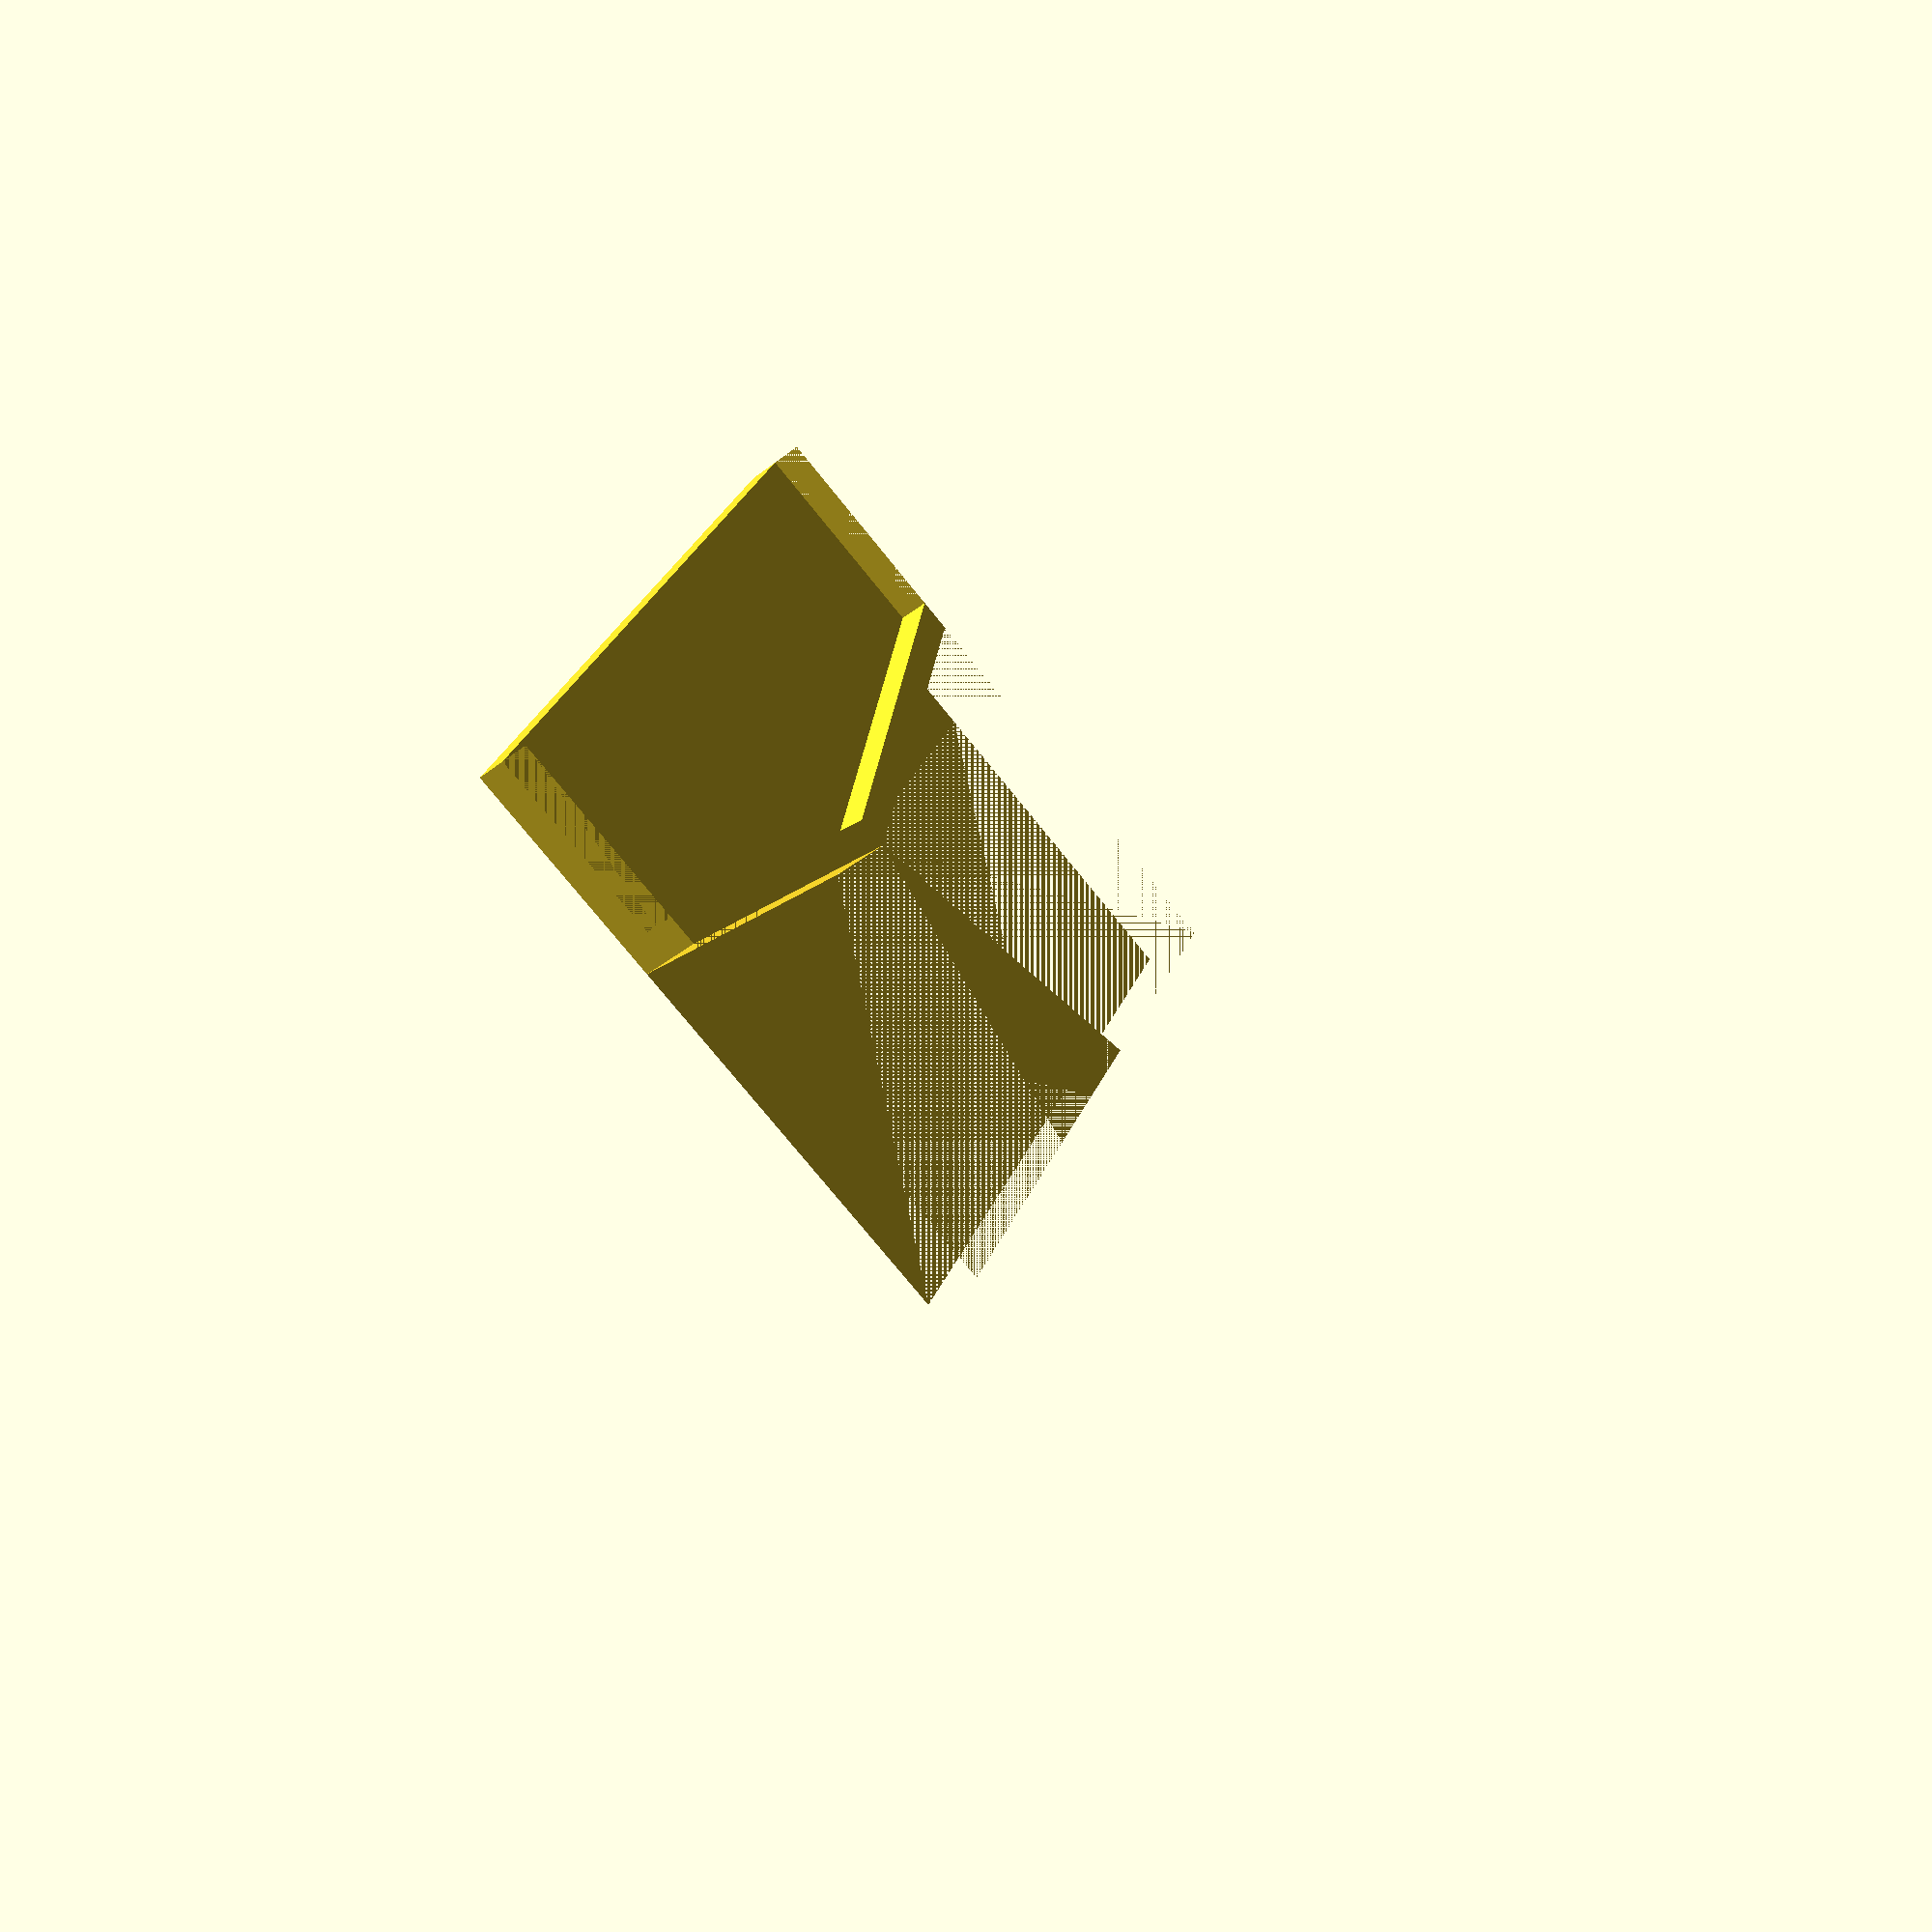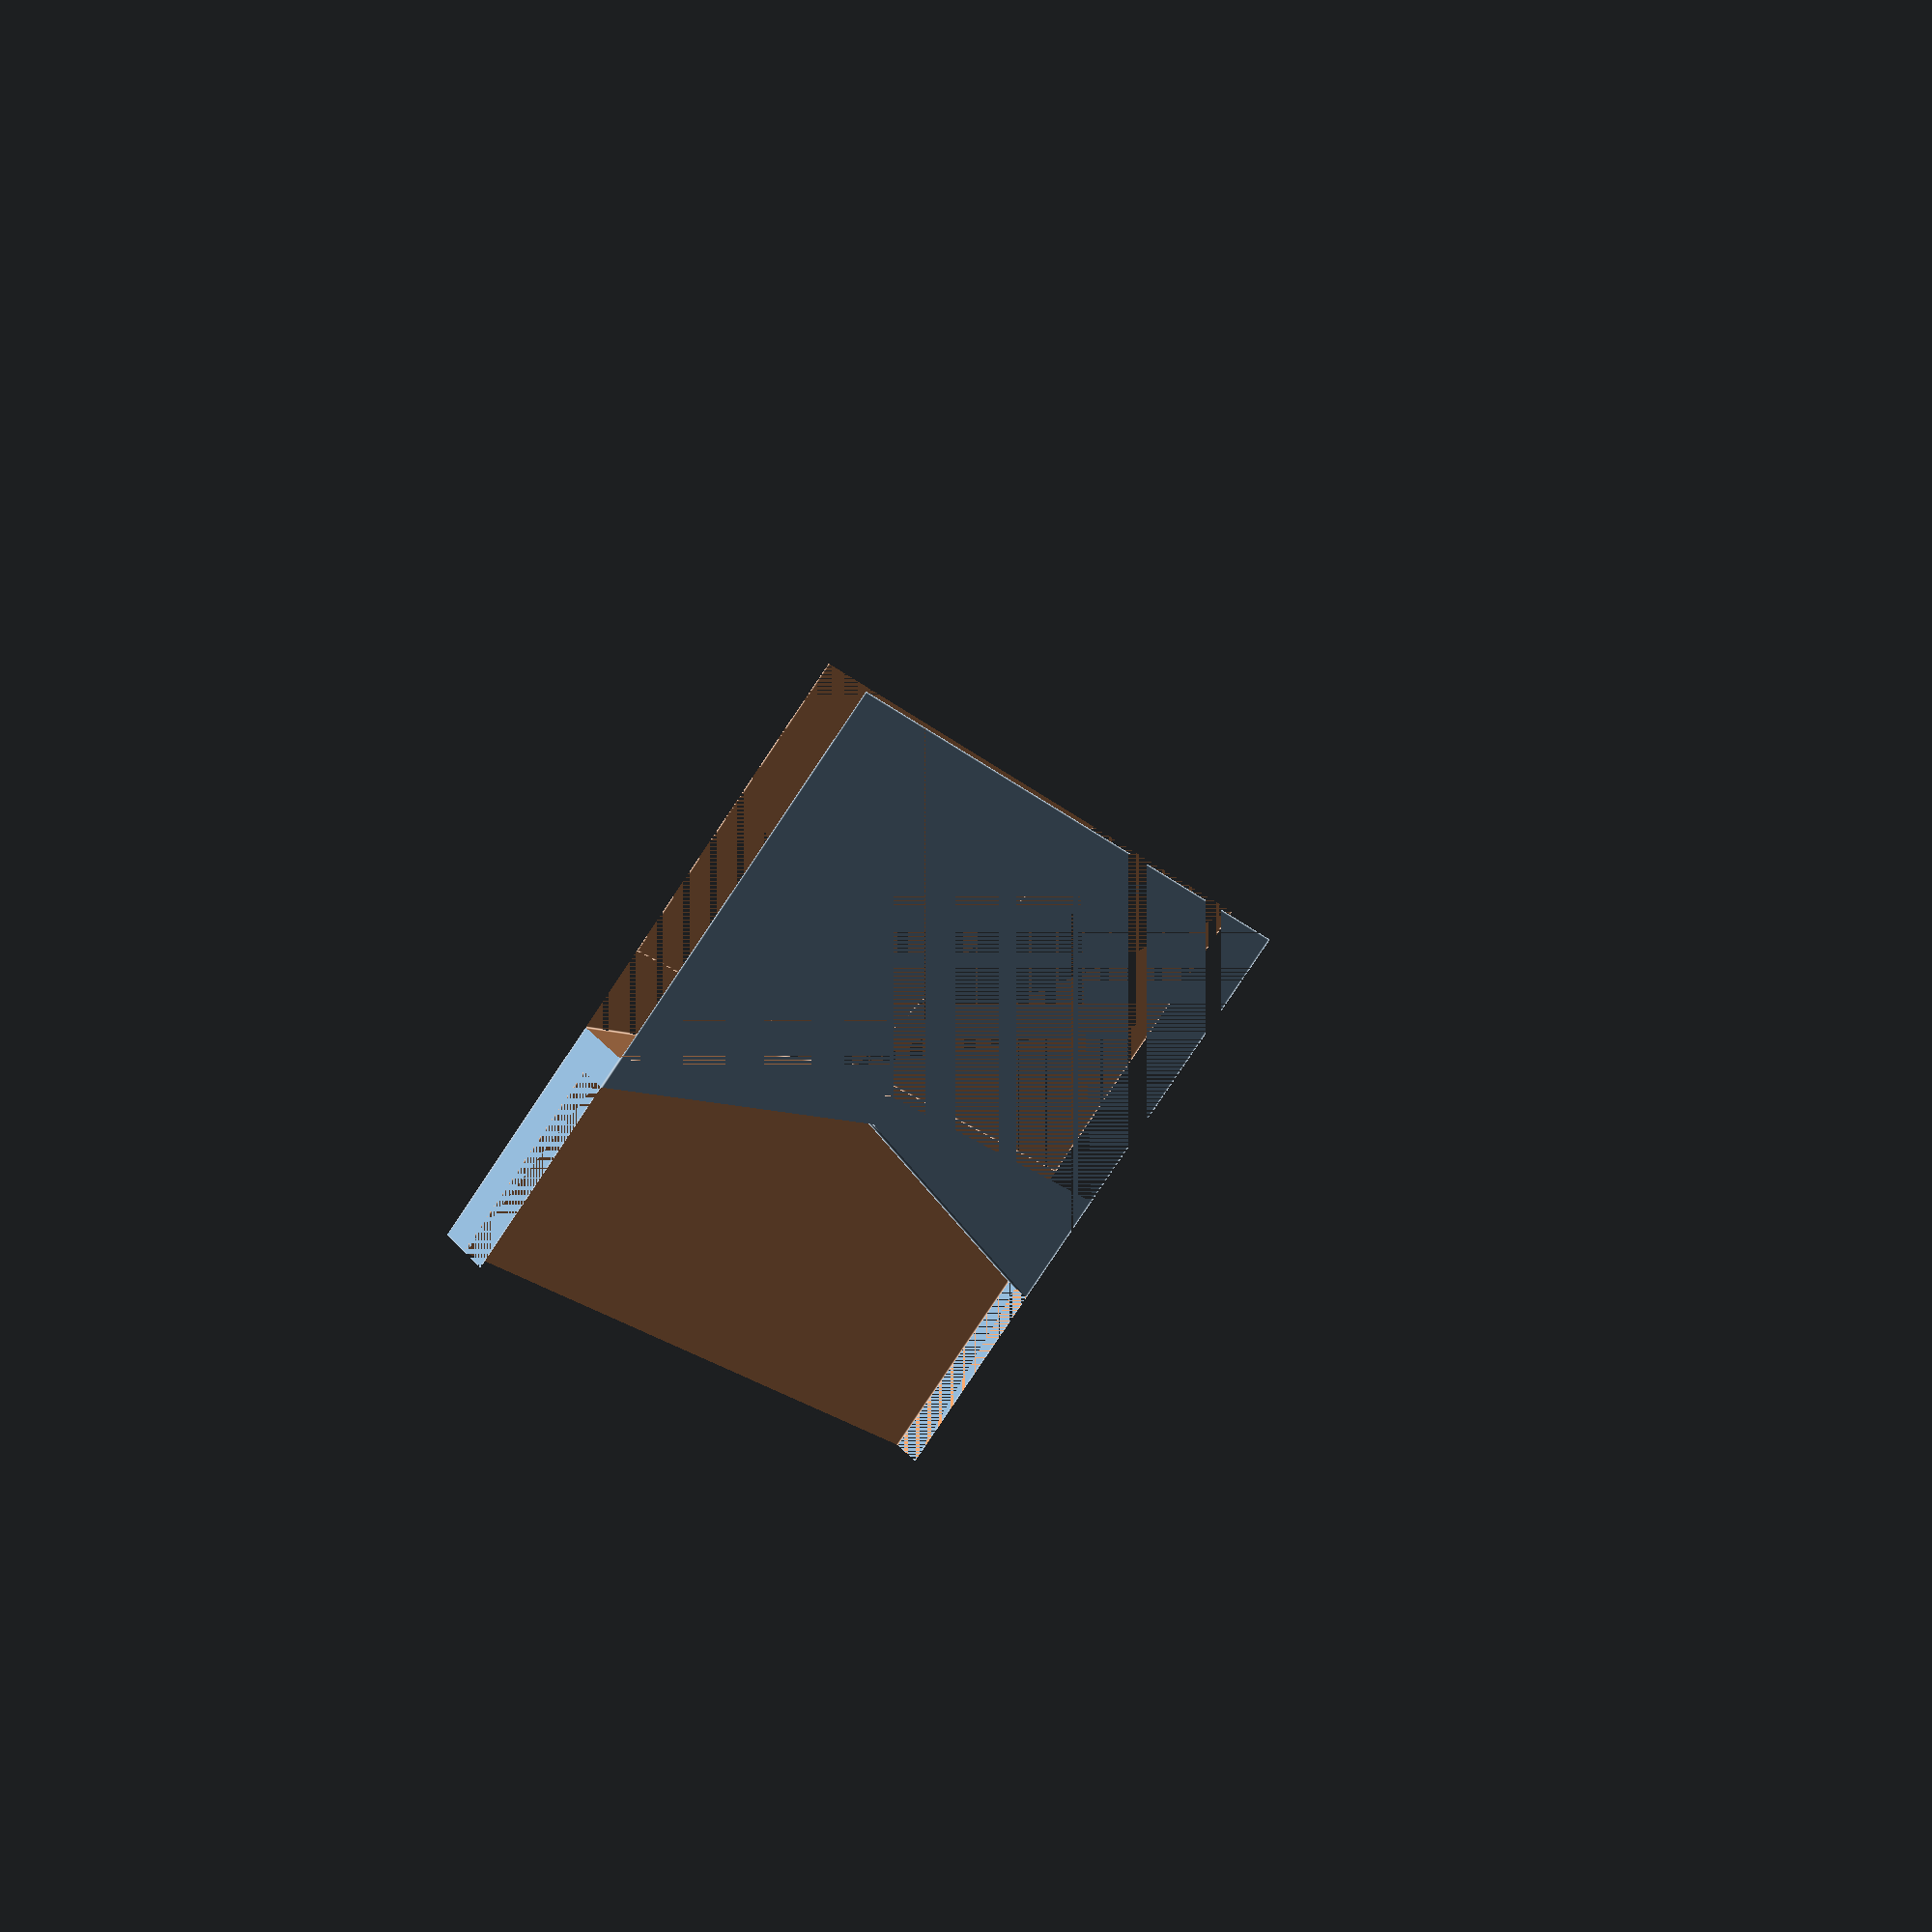
<openscad>
module forme()
{
difference()
{
translate([0,0,1])cube([20,20,2],center=true);
union()
{
rotate([0,0,120+45]) cube([20,20,2]);
rotate([0,0,-120+45]) cube([20,20,2]);
translate([0,-10,1]) cube([20,20,2],center=true);
}
}
}

difference()
{
forme();
translate([0,1,1]) forme();
}

</openscad>
<views>
elev=216.6 azim=119.1 roll=224.1 proj=p view=wireframe
elev=148.0 azim=42.0 roll=213.6 proj=p view=edges
</views>
